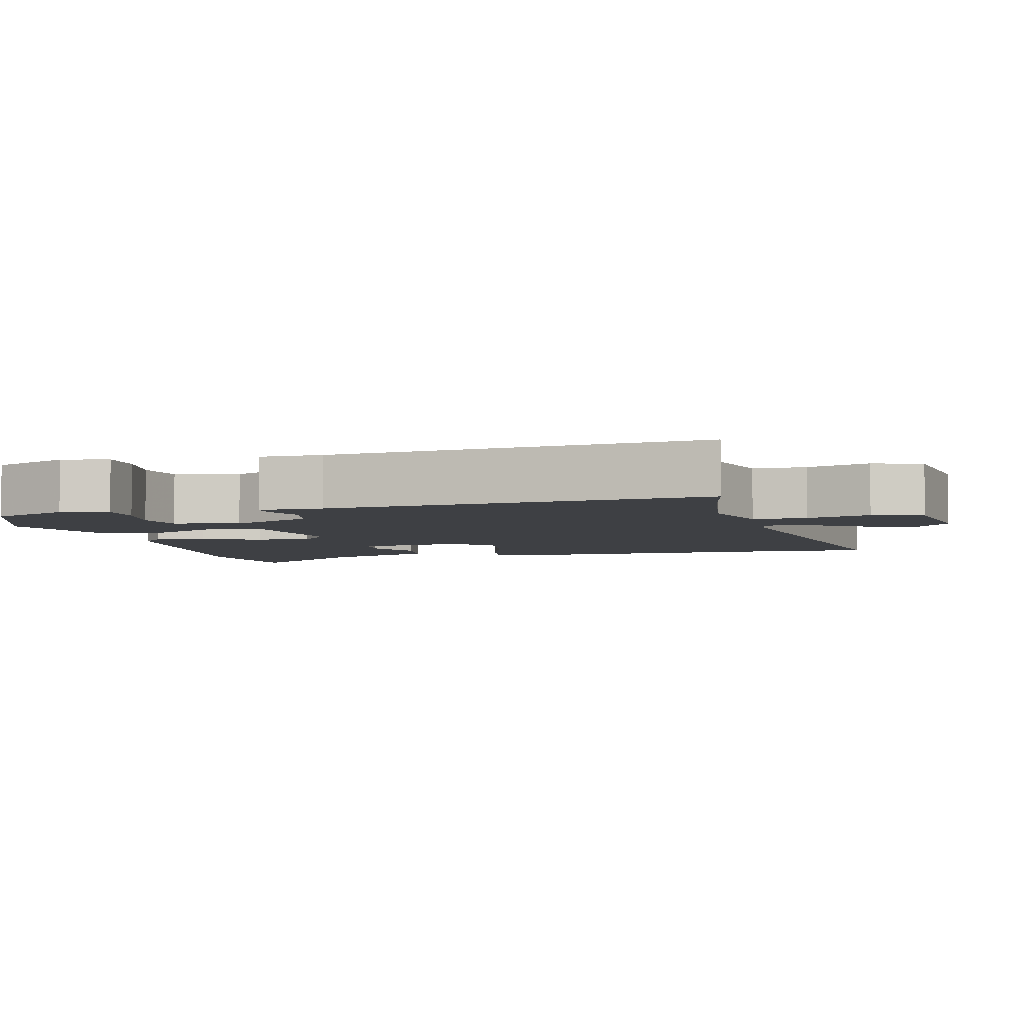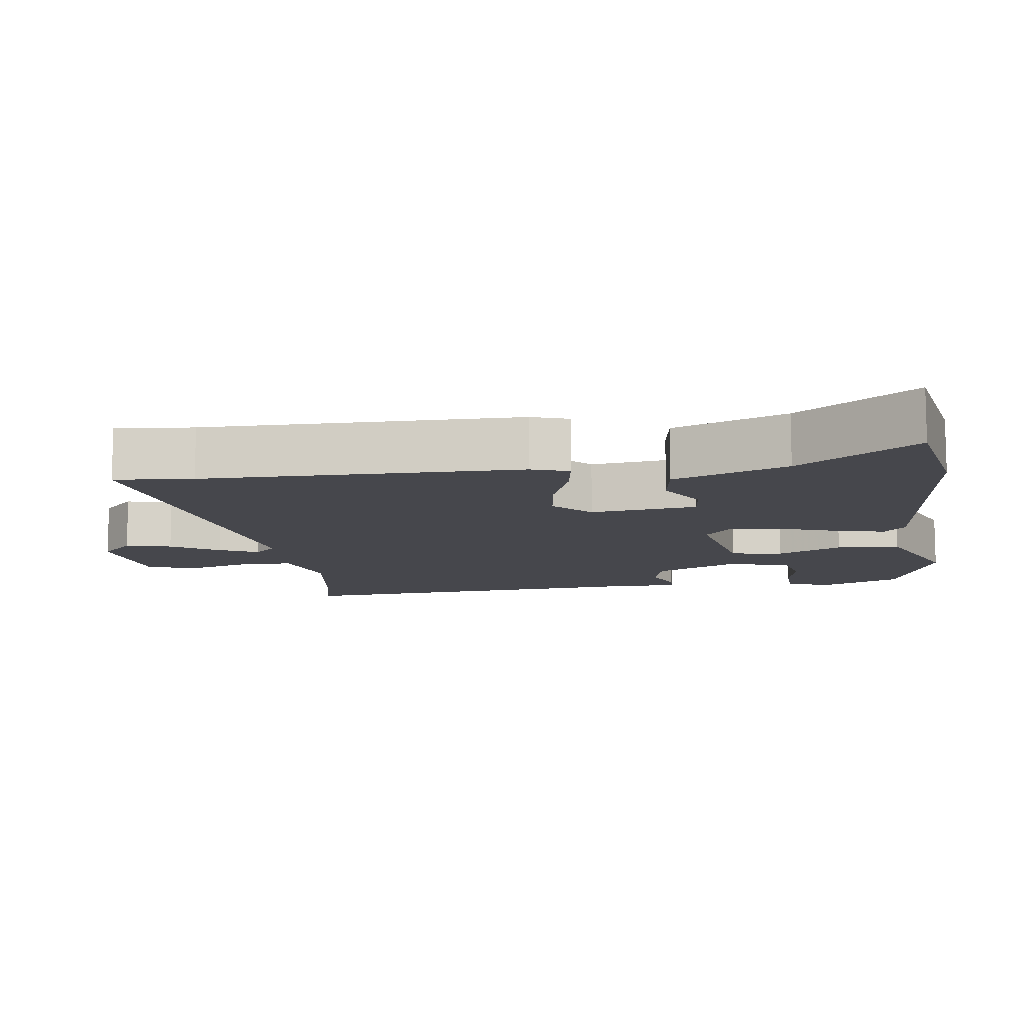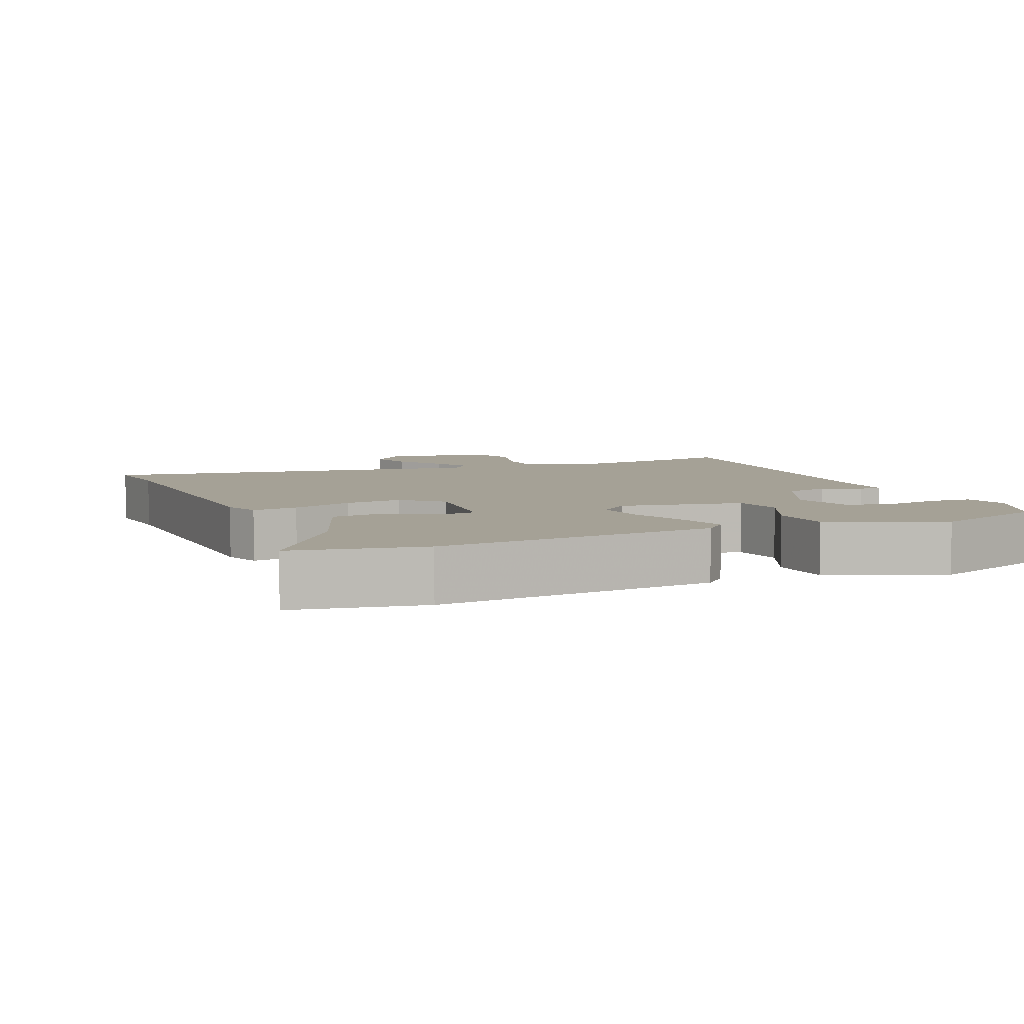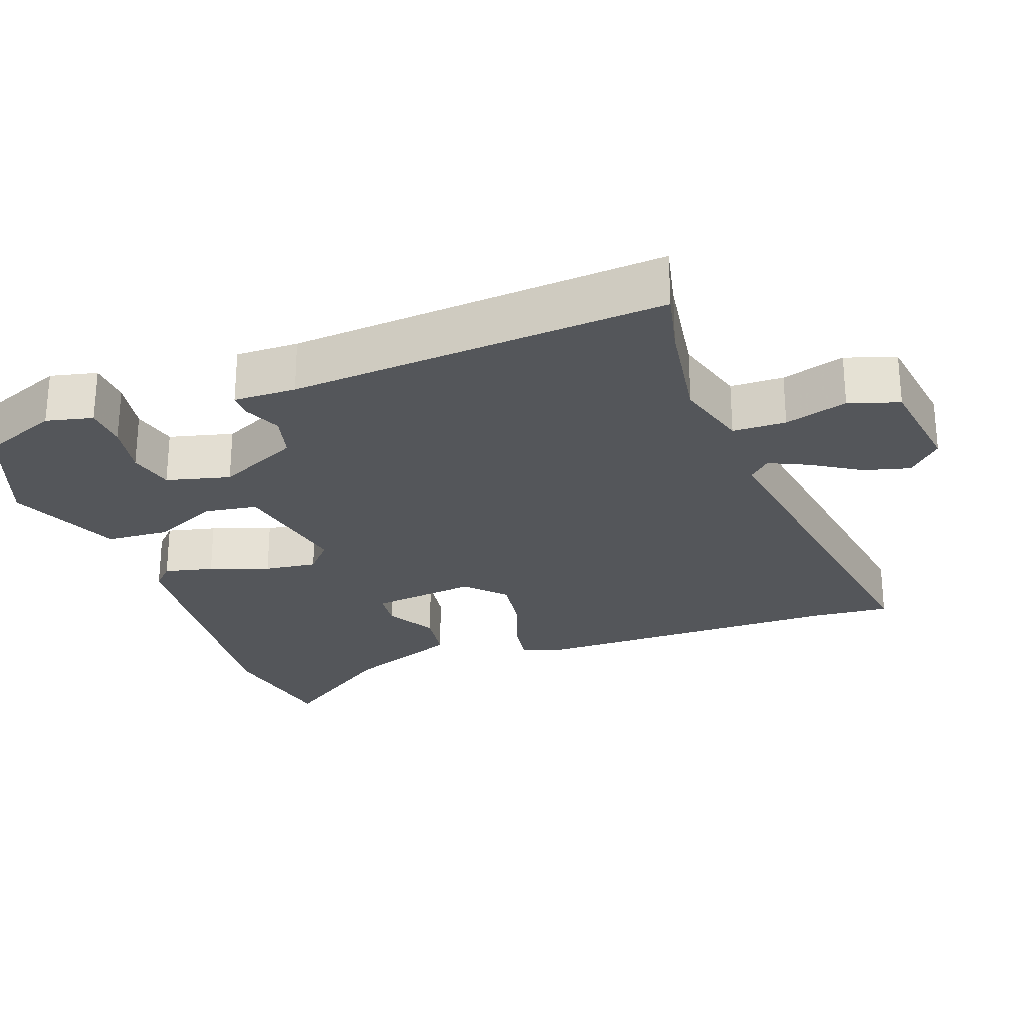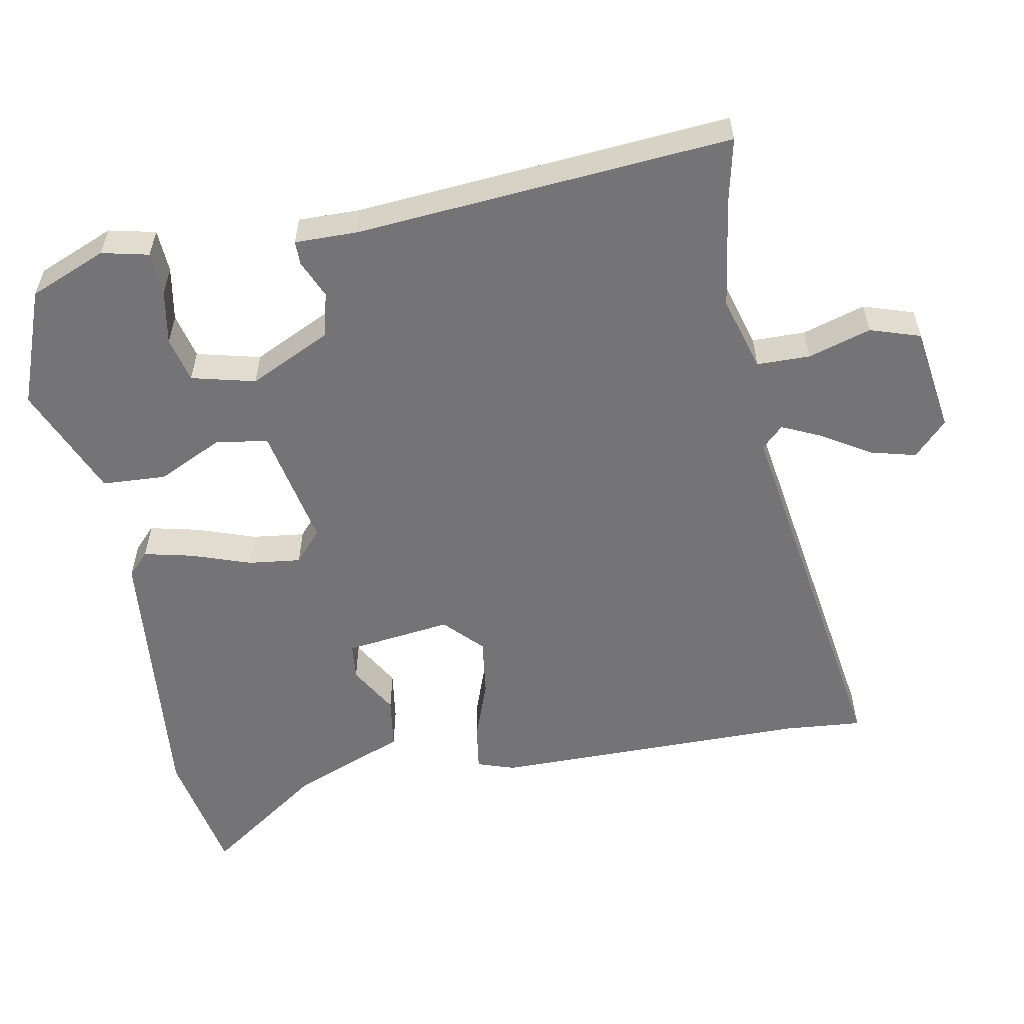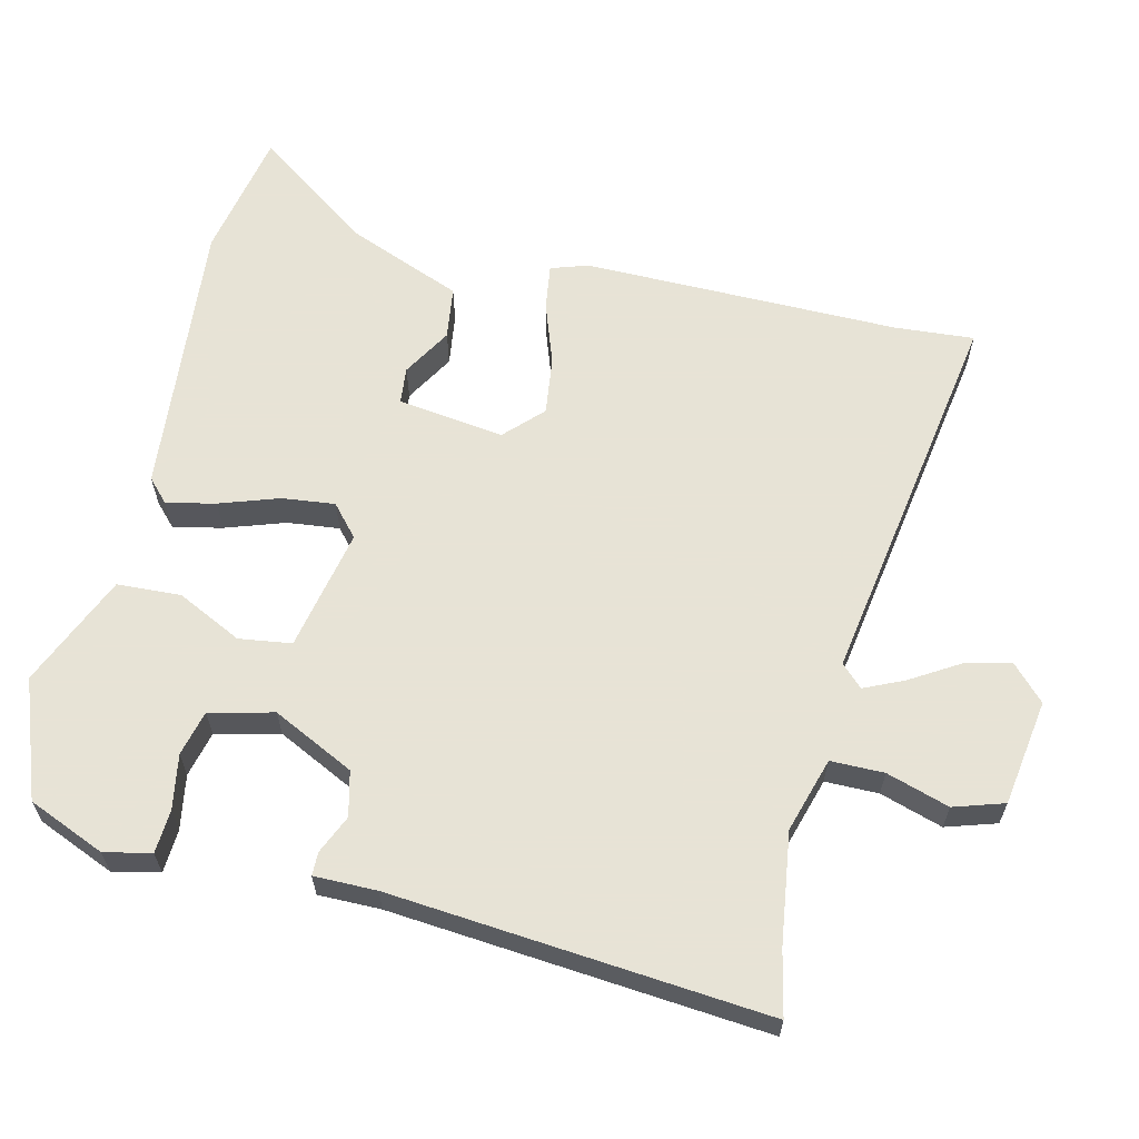
<metadata>
{"format":"obj","ext":"obj","renderer":"f3d","projection":"perspective","resolution":1024,"background":"white","views":[{"elev":-4.8,"azim":-76.2,"up":"+Y"},{"elev":-10.9,"azim":97.1,"up":"+Y"},{"elev":6.0,"azim":155.5,"up":"+Y"},{"elev":-25.7,"azim":-71.0,"up":"+Y"},{"elev":-56.3,"azim":-80.1,"up":"+Y"},{"elev":62.6,"azim":-76.9,"up":"+Y"}]}
</metadata>
<code>
v -0.53 0.07 0.506
v -0.439 0.07 0.487
v -0.283 0.07 0.466
v -0.178 0.07 0.498
v -0.178 0.07 0.573
v -0.206 0.07 0.661
v -0.184 0.07 0.732
v -0.034 0.07 0.756
v 0.015 0.07 0.71
v -0.001 0.07 0.645
v -0.042 0.07 0.577
v -0.067 0.07 0.521
v -0.037 0.07 0.491
v 0.506 0.07 0.582
v 0.498 0.07 0.471
v 0.503 0.07 0.024
v 0.486 0.07 -0.029
v 0.421 0.07 -0.02
v 0.334 0.07 0.01
v 0.252 0.07 0.02
v 0.2 0.07 -0.031
v 0.221 0.07 -0.181
v 0.273 0.07 -0.186
v 0.342 0.07 -0.145
v 0.416 0.07 -0.155
v 0.481 0.07 -0.315
v 0.6 0.07 -0.48
v 0.419 0.07 -0.516
v 0.024 0.07 -0.482
v -0.008 0.07 -0.452
v 0.007 0.07 -0.383
v 0.035 0.07 -0.299
v 0.043 0.07 -0.225
v -0.001 0.07 -0.187
v -0.173 0.07 -0.223
v -0.183 0.07 -0.297
v -0.138 0.07 -0.388
v -0.142 0.07 -0.478
v -0.3 0.07 -0.547
v -0.465 0.07 -0.487
v -0.511 0.07 -0.379
v -0.497 0.07 -0.313
v -0.436 0.07 -0.309
v -0.359 0.07 -0.322
v -0.295 0.07 -0.306
v -0.274 0.07 -0.216
v -0.331 0.07 -0.101
v -0.394 0.07 -0.086
v -0.448 0.07 -0.11
v -0.481 0.07 -0.11
v -0.481 0.07 -0.022
v -0.53 0 0.506
v -0.439 0 0.487
v -0.283 0 0.466
v -0.178 0 0.498
v -0.178 0 0.573
v -0.206 0 0.661
v -0.184 0 0.732
v -0.034 0 0.756
v 0.015 0 0.71
v -0.001 0 0.645
v -0.042 0 0.577
v -0.067 0 0.521
v -0.037 0 0.491
v 0.506 0 0.582
v 0.498 0 0.471
v 0.503 0 0.024
v 0.486 0 -0.029
v 0.421 0 -0.02
v 0.334 0 0.01
v 0.252 0 0.02
v 0.2 0 -0.031
v 0.221 0 -0.181
v 0.273 0 -0.186
v 0.342 0 -0.145
v 0.416 0 -0.155
v 0.481 0 -0.315
v 0.6 0 -0.48
v 0.419 0 -0.516
v 0.024 0 -0.482
v -0.008 0 -0.452
v 0.007 0 -0.383
v 0.035 0 -0.299
v 0.043 0 -0.225
v -0.001 0 -0.187
v -0.173 0 -0.223
v -0.183 0 -0.297
v -0.138 0 -0.388
v -0.142 0 -0.478
v -0.3 0 -0.547
v -0.465 0 -0.487
v -0.511 0 -0.379
v -0.497 0 -0.313
v -0.436 0 -0.309
v -0.359 0 -0.322
v -0.295 0 -0.306
v -0.274 0 -0.216
v -0.331 0 -0.101
v -0.394 0 -0.086
v -0.448 0 -0.11
v -0.481 0 -0.11
v -0.481 0 -0.022
f 48 49 50 51
f 47 48 51 1
f 46 47 1 2
f 41 42 43 44
f 41 44 45
f 40 41 45
f 39 40 45
f 36 37 38 39
f 35 36 39 45
f 29 30 31 32
f 29 32 33
f 26 27 28 29
f 26 29 33
f 23 24 25 26
f 22 23 26 33
f 21 22 33 34
f 16 17 18 19
f 15 16 19 20
f 13 14 15 20
f 12 13 20 21
f 8 9 10 11
f 8 11 12
f 5 6 7 8
f 4 5 8 12
f 3 4 12 21
f 46 2 3 21
f 35 45 46
f 21 34 35 46
f 102 101 100 99
f 52 102 99 98
f 53 52 98 97
f 95 94 93 92
f 96 95 92
f 96 92 91
f 96 91 90
f 90 89 88 87
f 96 90 87 86
f 83 82 81 80
f 84 83 80
f 80 79 78 77
f 84 80 77
f 77 76 75 74
f 84 77 74 73
f 85 84 73 72
f 70 69 68 67
f 71 70 67 66
f 71 66 65 64
f 72 71 64 63
f 62 61 60 59
f 63 62 59
f 59 58 57 56
f 63 59 56 55
f 72 63 55 54
f 72 54 53 97
f 97 96 86
f 97 86 85 72
f 1 52 53 2
f 2 53 54 3
f 3 54 55 4
f 4 55 56 5
f 5 56 57 6
f 6 57 58 7
f 7 58 59 8
f 8 59 60 9
f 9 60 61 10
f 10 61 62 11
f 11 62 63 12
f 12 63 64 13
f 13 64 65 14
f 14 65 66 15
f 15 66 67 16
f 16 67 68 17
f 17 68 69 18
f 18 69 70 19
f 19 70 71 20
f 20 71 72 21
f 21 72 73 22
f 22 73 74 23
f 23 74 75 24
f 24 75 76 25
f 25 76 77 26
f 26 77 78 27
f 27 78 79 28
f 28 79 80 29
f 29 80 81 30
f 30 81 82 31
f 31 82 83 32
f 32 83 84 33
f 33 84 85 34
f 34 85 86 35
f 35 86 87 36
f 36 87 88 37
f 37 88 89 38
f 38 89 90 39
f 39 90 91 40
f 40 91 92 41
f 41 92 93 42
f 42 93 94 43
f 43 94 95 44
f 44 95 96 45
f 45 96 97 46
f 46 97 98 47
f 47 98 99 48
f 48 99 100 49
f 49 100 101 50
f 50 101 102 51
f 51 102 52 1

</code>
